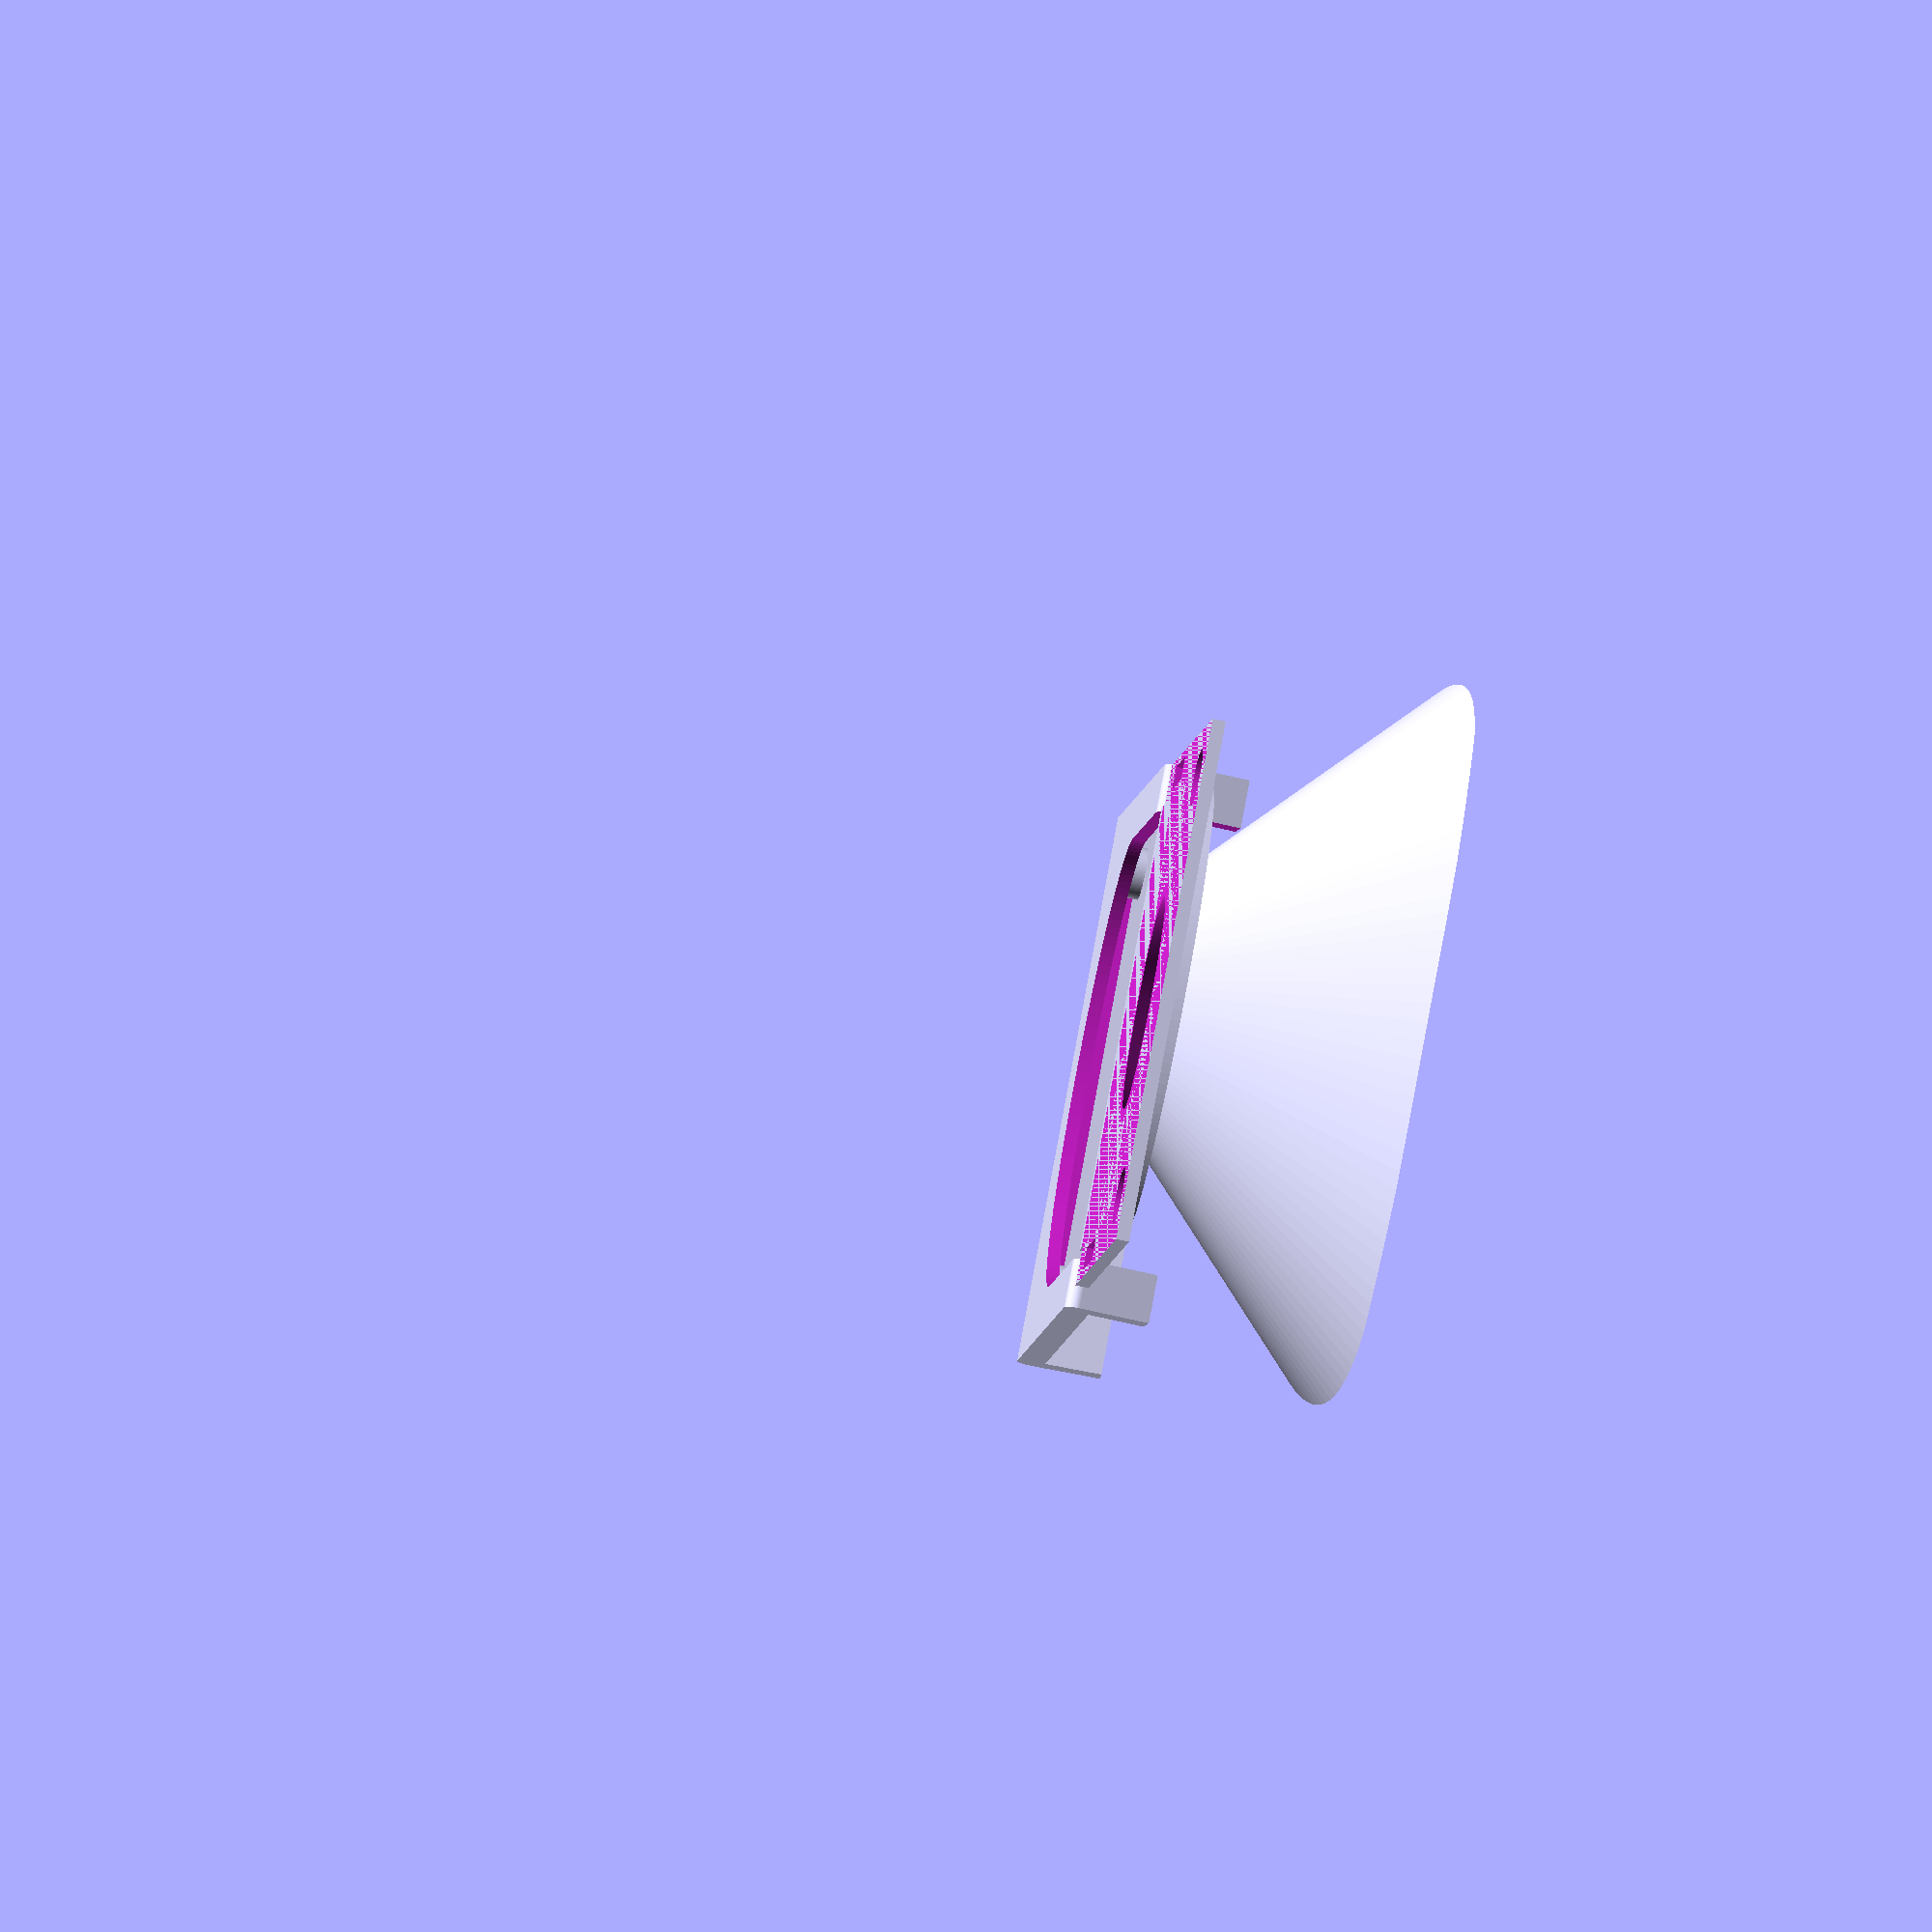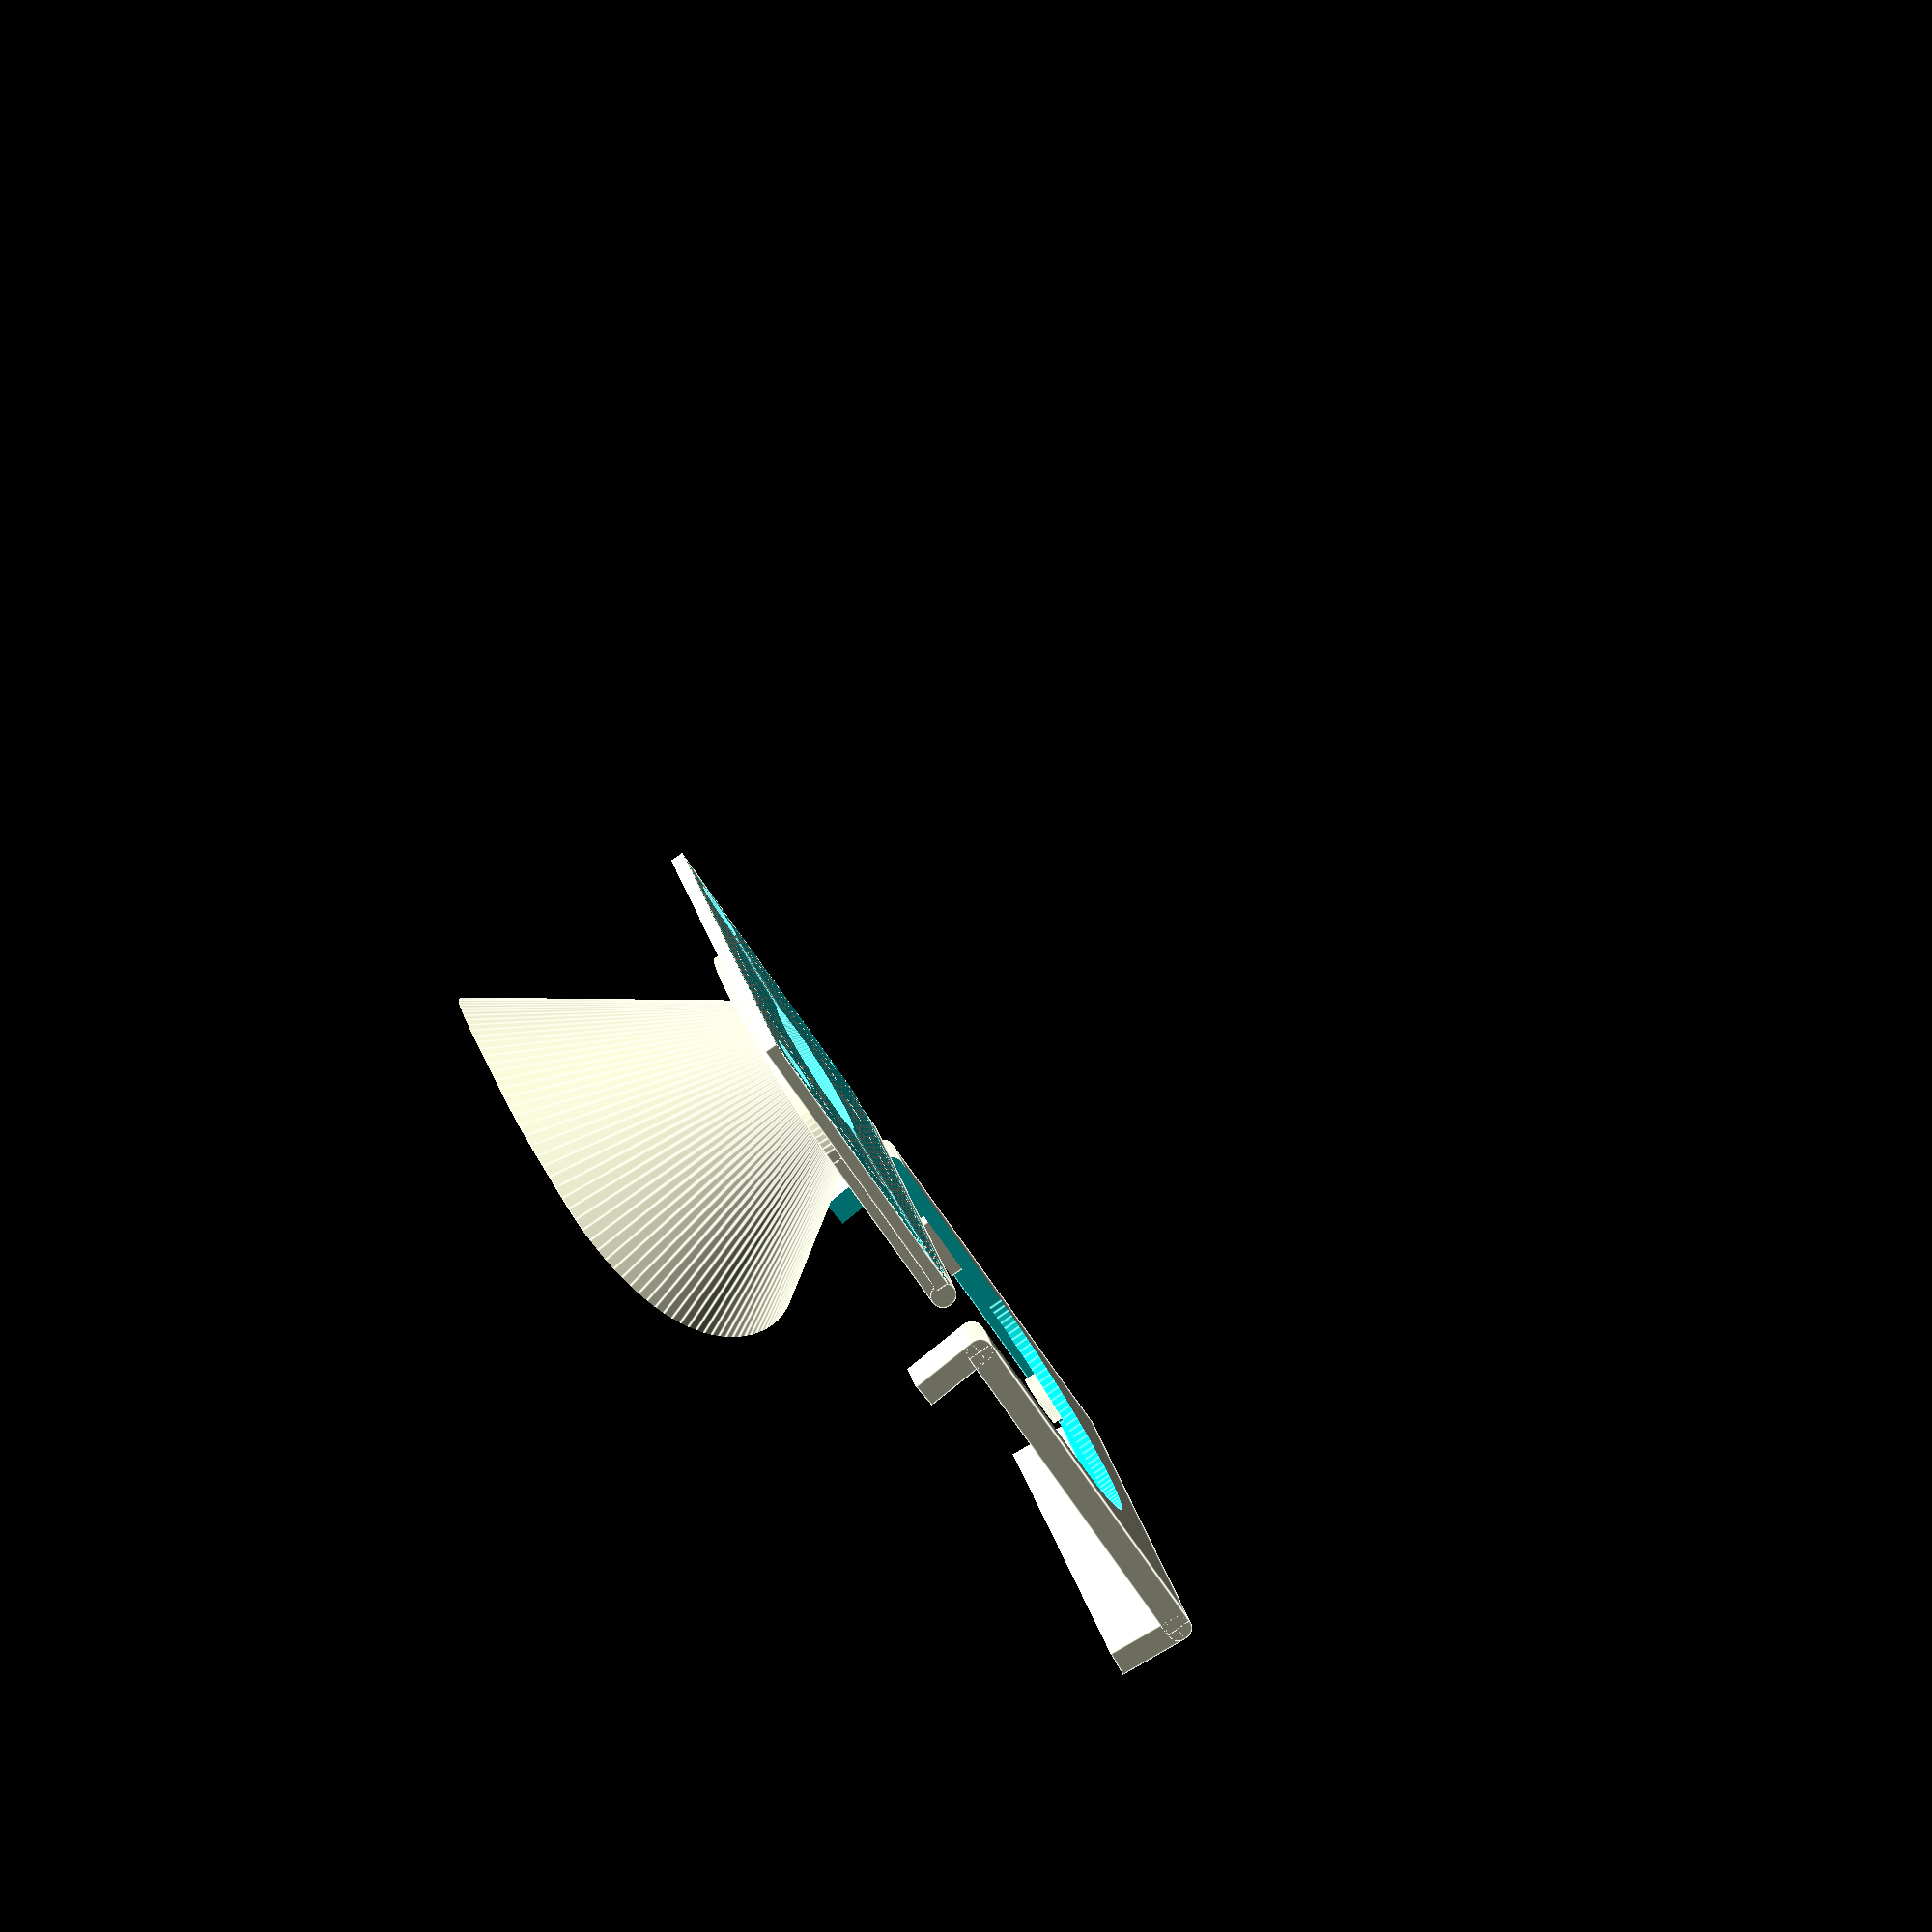
<openscad>
// Little hood for the Logitec C920 webcam.
// (c) h.zeller@acm.org Creative Commons license BY-SA

$fn=128;

WALL_WIDTH = 2.3;
LEDGE_HEIGHT = 2.3;
LENS_HOOD_WIDTH = 0.6;

BRACKET_DEPTH = 5 + LEDGE_HEIGHT/2;
BRACKET_WIDTH = 48;
BRACKET_LENGHT = 48;
BRACKET_HEIGHT = 29.5;
NEW_BRACKET_WIDTH = 29.5;
BRACKET_ANGLE = 4.7;

HOOD_HEIGHT = 25;
HOOD_ASPECT = 1920/1080;
HOOD_PROXIMAL_RADIUS = 4.5;
HOOD_DISTAL_RADIUS = BRACKET_HEIGHT * 0.65;

SNAP_FIT_GAP = 0.25;
SNAP_HEIGHT = LEDGE_HEIGHT / 2;

IMAGE_WIDTH = 109;
IMAGE_DISTANCE = 80;
IMAGE_WIDTH_INCLINATION = IMAGE_WIDTH / IMAGE_DISTANCE;

MOUNTING_MARGIN = IMAGE_WIDTH_INCLINATION * BRACKET_DEPTH;
LEDGE_LENGHT = 2 * (HOOD_PROXIMAL_RADIUS * HOOD_ASPECT + WALL_WIDTH * IMAGE_WIDTH_INCLINATION) + 2 * MOUNTING_MARGIN;
HOOD_PLATE_LENGHT = BRACKET_LENGHT - 2;
HOOD_PLATE_WIDTH = NEW_BRACKET_WIDTH - 2;

HOLE_RADIUS = 2.5;

CUT_HOOD_RADIUS = 2 * HOOD_DISTAL_RADIUS;

OFFSET_Y = NEW_BRACKET_WIDTH/2 + LEDGE_HEIGHT + 1;

HOOD_OFFSET = [0, OFFSET_Y, 0];

TRUE = true;

LYING = [0, 90, 0];
RIGHT = [90, 0, 0];
TURN = [180, 0, 0];

ARRAY_BASE_CORRECTION = -1;

SQUARE_LENGHT = 2;
SQUARE_WIDTH = 6;

CAMERA_DIMENSIONS = [60, NEW_BRACKET_WIDTH, 25];
CAMERA_EDGE_RADIUS = 5;

module print() {
    hood();
    clip();
}

module hood() {
    translate(HOOD_OFFSET)
		mounted_hood();
}

module mounted_hood() {
	hood_base();
	lens_hood();
}

module hood_base() {
	difference() {
		base();
		hood_block();
	}
}

module base(snap_adjust = 0) {
	difference() {
		union() {
			plate(snap_adjust);
			ledge();
		}
		
		holes(snap_adjust);

		squares(snap_adjust);
	}
}

module plate(snap_adjust = 0) {
	offset_z = half(SNAP_HEIGHT);
	offset = [0, 0, offset_z];

	lenght = adjust_down(HOOD_PLATE_LENGHT, snap_adjust);
	width = adjust_down(HOOD_PLATE_WIDTH, snap_adjust);
	dimensions = [lenght, width, SNAP_HEIGHT];

	translate(offset)
		cube(dimensions, center = TRUE);
}

function adjust_down(dimension, adjustment_factor) = dimension - double(adjustment_factor);
function adjust_up(dimension, adjustment_factor) = dimension + double(adjustment_factor);

module ledge() {
	ledge_base();
	ledge_rounded();
	ledge_front();
}

module ledge_base() {
	offset_y = -NEW_BRACKET_WIDTH / 4;
	offset = [0, offset_y, SNAP_HEIGHT];

	width = half(NEW_BRACKET_WIDTH) + LEDGE_HEIGHT;
	dimensions = [LEDGE_LENGHT, width, LEDGE_HEIGHT];

	translate(offset)
		cube(dimensions, center = TRUE);
}

module ledge_rounded() {
	axis_y = 1 / HOOD_ASPECT;
	factors = [1, axis_y, 1];

	scale(factors)
		cylinder(r = radius(LEDGE_LENGHT), h = LEDGE_HEIGHT);
}

function half(dimension) = dimension / 2;
function radius(diameter) = half(diameter);

module ledge_front() {
	offset_x = half(-LEDGE_LENGHT);
	offset_y = half(-(NEW_BRACKET_WIDTH + LEDGE_HEIGHT));
	offset = [offset_x, offset_y, radius(LEDGE_HEIGHT)];

	translate(offset)
		rotate(LYING)
			cylinder(r = radius(LEDGE_HEIGHT), h = LEDGE_LENGHT);
}

module holes(snap_adjust = 0) {
	positions = [[half(HOOD_PLATE_LENGHT) - 2.5 - 2, half(HOOD_PLATE_WIDTH) - 4.5, -SNAP_HEIGHT], [-(half(HOOD_PLATE_LENGHT) - 2.5 - 2), half(HOOD_PLATE_WIDTH) - 4.5, -SNAP_HEIGHT]];
	number_of_holes = len(positions);
	
	for(i = [0 : number_of_holes + ARRAY_BASE_CORRECTION]) {
		translate(positions[i])
			hole(snap_adjust);
	}
}

module hole(snap_adjust = 0) {
	radius = HOLE_RADIUS + snap_adjust;

	cylinder(r = radius, h = LEDGE_HEIGHT + 2);
}

module squares(snap_adjust = 0) {
	positions = [[(HOOD_PLATE_LENGHT + LEDGE_LENGHT) / 4, -HOOD_PLATE_WIDTH / 4, 0], [-(HOOD_PLATE_LENGHT + LEDGE_LENGHT) / 4, -HOOD_PLATE_WIDTH / 4, 0]];
	number_of_squares = len(positions);
	
	for(i = [0 : number_of_squares + ARRAY_BASE_CORRECTION]) {
		translate(positions[i])
			square(snap_adjust);
	}
}

module square(snap_adjust = 0) {
	lenght = adjust_up(SQUARE_LENGHT, snap_adjust);
	width = adjust_up(SQUARE_WIDTH, snap_adjust);
	dimensions = [lenght, width, LEDGE_HEIGHT + 2];

	cube(dimensions, center = TRUE);
}

module hood_block(radius_adjust = 0) {
	offset = [0, 0, -LEDGE_HEIGHT - 0.1];
	factors = [HOOD_ASPECT, 1, 1];
	radius_bottom = HOOD_PROXIMAL_RADIUS + radius_adjust;
	radius_top = HOOD_DISTAL_RADIUS + radius_adjust;

	translate(offset)
		scale(factors)
			cylinder(h = HOOD_HEIGHT, r1 = radius_bottom, r2 = radius_top);
}

module lens_hood() {
	intersection() {
		straight_hood();
		cut_hood();
	}
}

module straight_hood() {
	difference() {
		funnel_hood();
		camera();
	}
}

module funnel_hood() {
	difference() {
		hood_block(0);
		hollow();
	}
}

module hollow() {
	offset = [0, 0, 0.1];
	
	hood_block(-LENS_HOOD_WIDTH);
	translate(offset)
		hood_block(-LENS_HOOD_WIDTH);
}

module camera() {
	right_side = 38;
	left_side = -38;

	hull() {
		central_block();
		lateral_block(right_side);
		lateral_block(left_side);
	}
}

module central_block() {
	offset = [0, 0, -12.5];

	translate(offset)
		cube(CAMERA_DIMENSIONS, center = TRUE);
}

module lateral_block(side) {
	offset = [side, half(NEW_BRACKET_WIDTH), -16];

	translate(offset)
		rotate(RIGHT)
			cylinder(h = NEW_BRACKET_WIDTH, r = CAMERA_EDGE_RADIUS);
}

module cut_hood() {
	offset = [-BRACKET_LENGHT, half(NEW_BRACKET_WIDTH), -(CUT_HOOD_RADIUS - HOOD_HEIGHT + LEDGE_HEIGHT)];

	translate(offset)
		rotate(LYING)
			cylinder(h = double(BRACKET_LENGHT), r = CUT_HOOD_RADIUS);
}

function double(dimension) = dimension * 2;

module clip() {
	offset = [0, OFFSET_Y, -LEDGE_HEIGHT];	

	rotate(TURN)
		translate(offset)
			clip_bracket();
}

module clip_bracket() {
	difference() {
		bracket();
		punch();
	}
}

module bracket() {
	difference() {
		bracket_base();
		bracket_ledge_space();
	}
}

module bracket_base() {
    body();
    hooks();
}

module body() {
	offset = [0, 0, half(LEDGE_HEIGHT)];

	dimensions = [BRACKET_LENGHT, NEW_BRACKET_WIDTH + LEDGE_HEIGHT, LEDGE_HEIGHT];

    translate(offset)
		cube(dimensions, center = TRUE);
}

module hooks() {
	positions = [half(NEW_BRACKET_WIDTH) + half(LEDGE_HEIGHT), -half(NEW_BRACKET_WIDTH) - half(LEDGE_HEIGHT)];
	angles = [-BRACKET_ANGLE, BRACKET_ANGLE];

	for(i = [0 : 1]) {
		edge_block(positions[i]);
		hook_block(positions[i], angles[i]);
	}
}

module edge_block(position) {
	offset = [-half(BRACKET_LENGHT), position, half(LEDGE_HEIGHT)];

	translate(offset)
      rotate(LYING)
        cylinder(h = BRACKET_LENGHT, r = radius(LEDGE_HEIGHT));
}

module hook_block(position, angle) {
	horizontal_offset = [0, position, half(LEDGE_HEIGHT)];
	vertical_offset = [0, 0, -half(BRACKET_DEPTH)];

	coordinates = [angle, 0, 0];

	dimensions = [BRACKET_LENGHT, LEDGE_HEIGHT, BRACKET_DEPTH];

	translate(horizontal_offset)
      rotate(coordinates)
        translate(vertical_offset)
          cube(dimensions, center = TRUE);
}

module bracket_ledge_space() {
	punch_ledge_base();
	punch_ledge_rounded();
}

module punch_ledge_base() {
	offset = [0, -half(NEW_BRACKET_WIDTH), 0];

	lenght = LEDGE_LENGHT + 2 * SNAP_FIT_GAP;
	height = 2 * BRACKET_DEPTH;
	dimensions = [lenght, BRACKET_HEIGHT, height];

	translate(offset)
		cube(dimensions, center = TRUE);
}

module punch_ledge_rounded() {
	axis_y = 1 / HOOD_ASPECT;
	factors = [1, axis_y, 1];

	radius = LEDGE_LENGHT / 2 + SNAP_FIT_GAP;

	scale(factors)
		cylinder(r = radius, h=3 * WALL_WIDTH, center=true);
}

module punch() {
	offset = [0, 0, -0.1];

	base(-SNAP_FIT_GAP);
	translate(offset)
		base(-SNAP_FIT_GAP);
}

//complete_mount();
//mounting_animation();
print();

module complete_mount() {
	color("red")
		clip_bracket();
	mounted_hood();
	%camera();
}

// How it looks while attempting to mount to see that there is enough space.
module mounting_animation() {
	// Two 'scenes': approach and marry.
	if ($t < 0.5) {
		assign(scene_t = 2 * (0.5 - $t)) {  // 1..0
			translate([0, scene_t * (BRACKET_HEIGHT + 5), scene_t * HOOD_HEIGHT/5 + (BRACKET_DEPTH + WALL_WIDTH/2)])
				rotate([scene_t * 20, 0, 0])
					clip_bracket();
		}
	} else {
		assign(scene_t = 1 - 2 * ($t - 0.5)) {  // 1..0
			translate([0, 0, scene_t * (BRACKET_DEPTH + WALL_WIDTH/2)])
				clip_bracket();
		}
	}
	color("lightgreen")
		mounted_hood();
}

</openscad>
<views>
elev=244.0 azim=35.0 roll=282.7 proj=o view=solid
elev=83.8 azim=108.0 roll=124.4 proj=o view=edges
</views>
